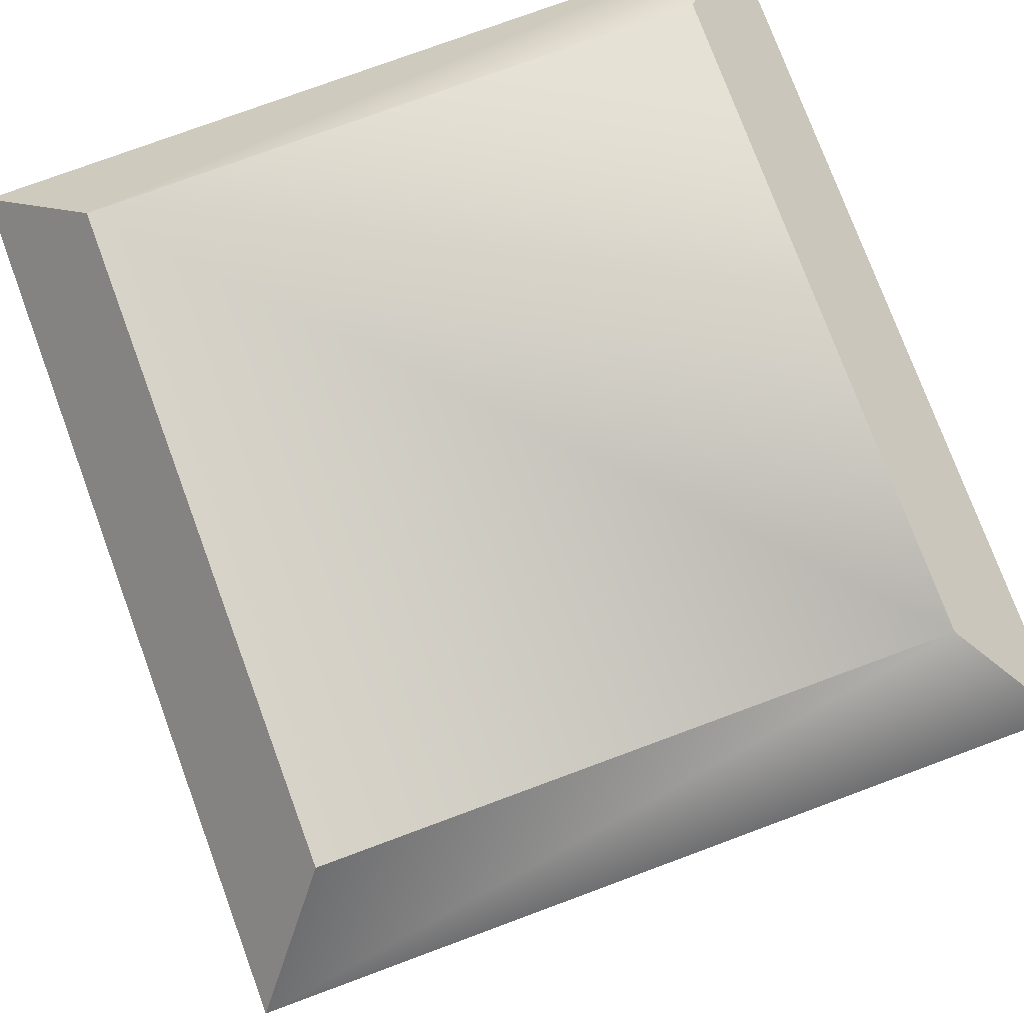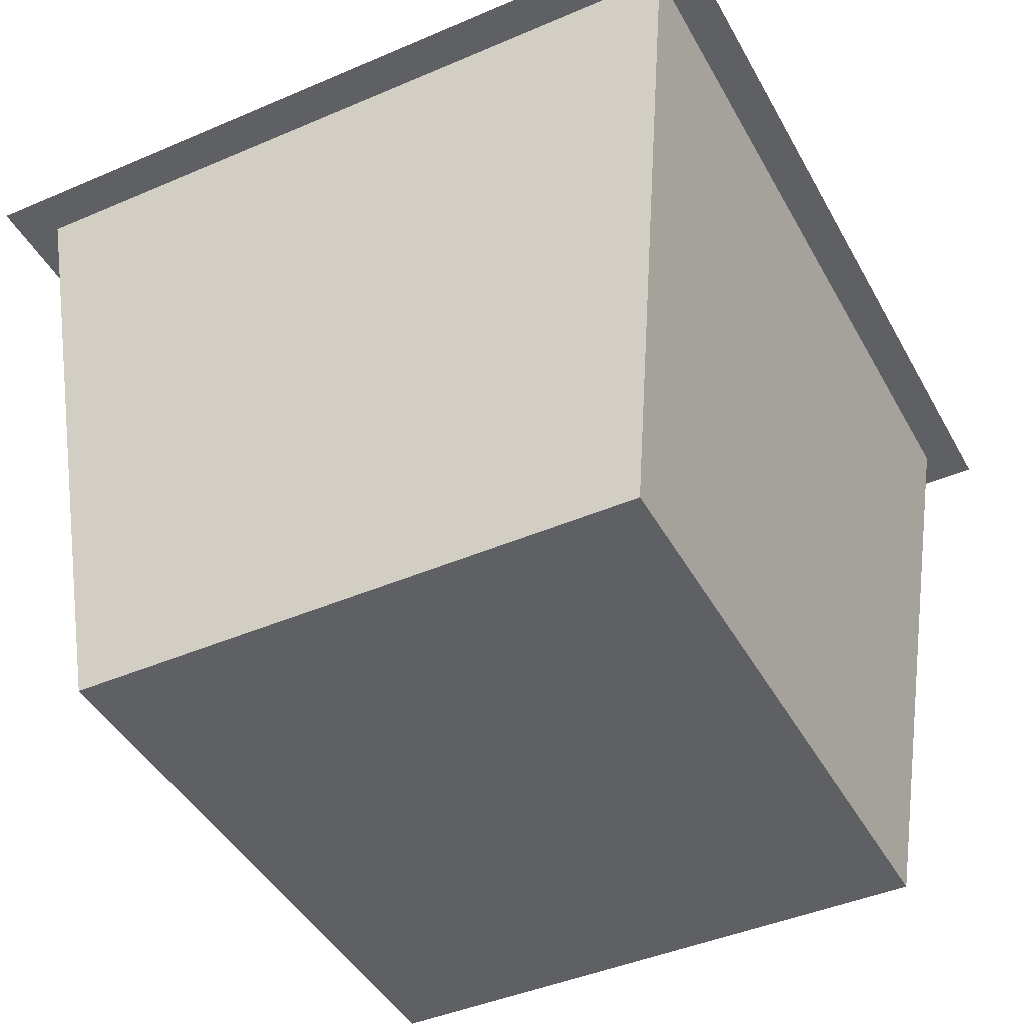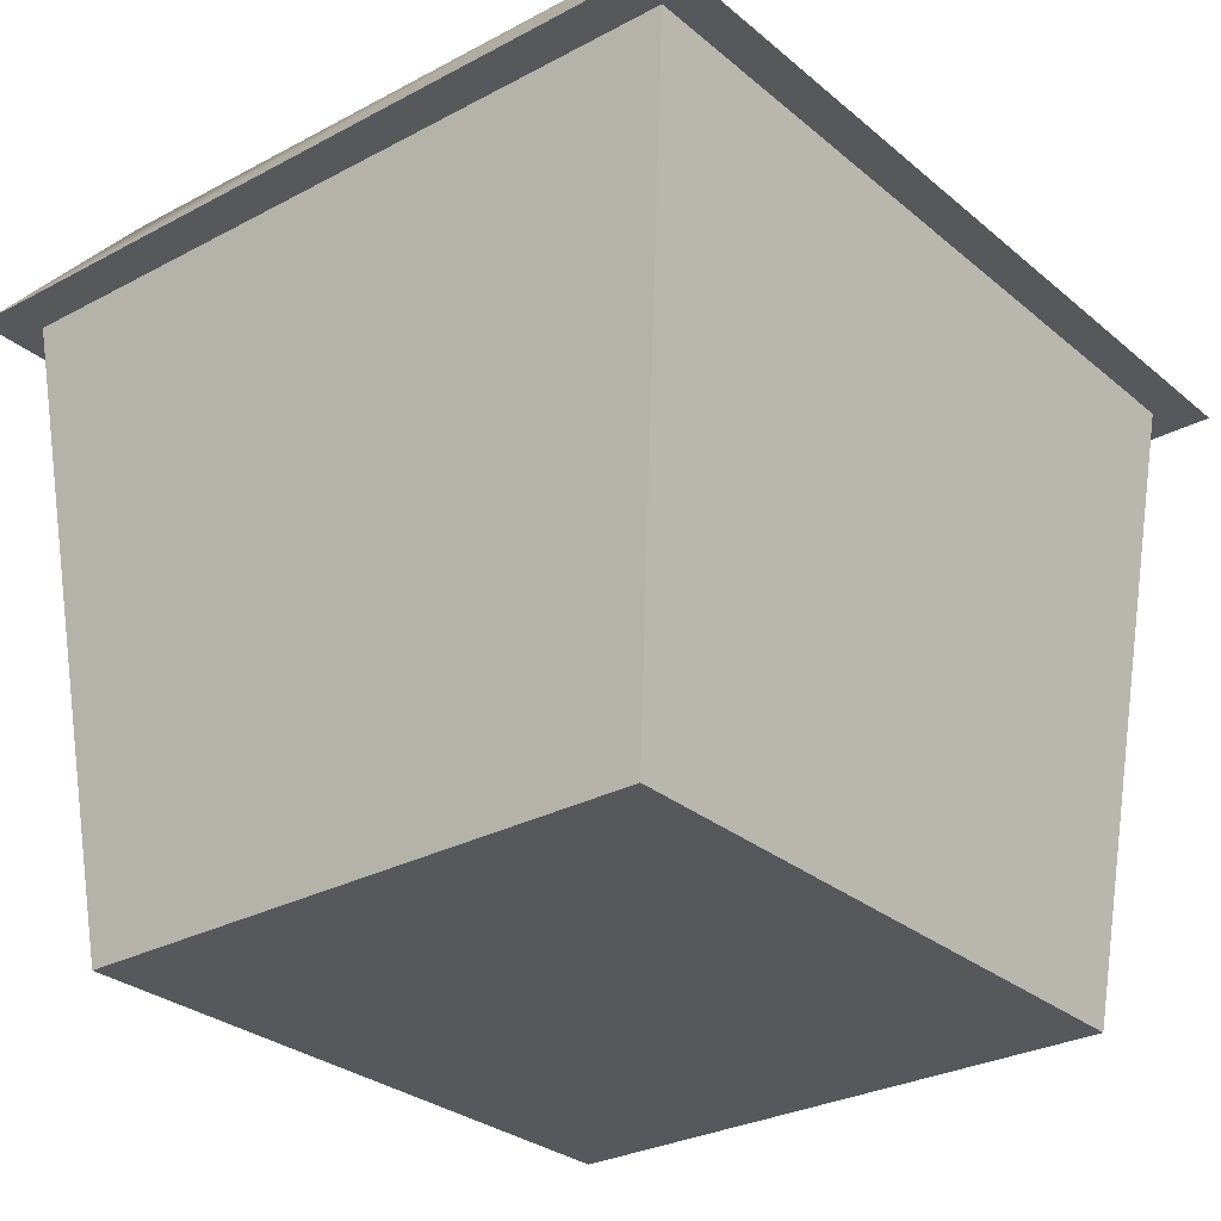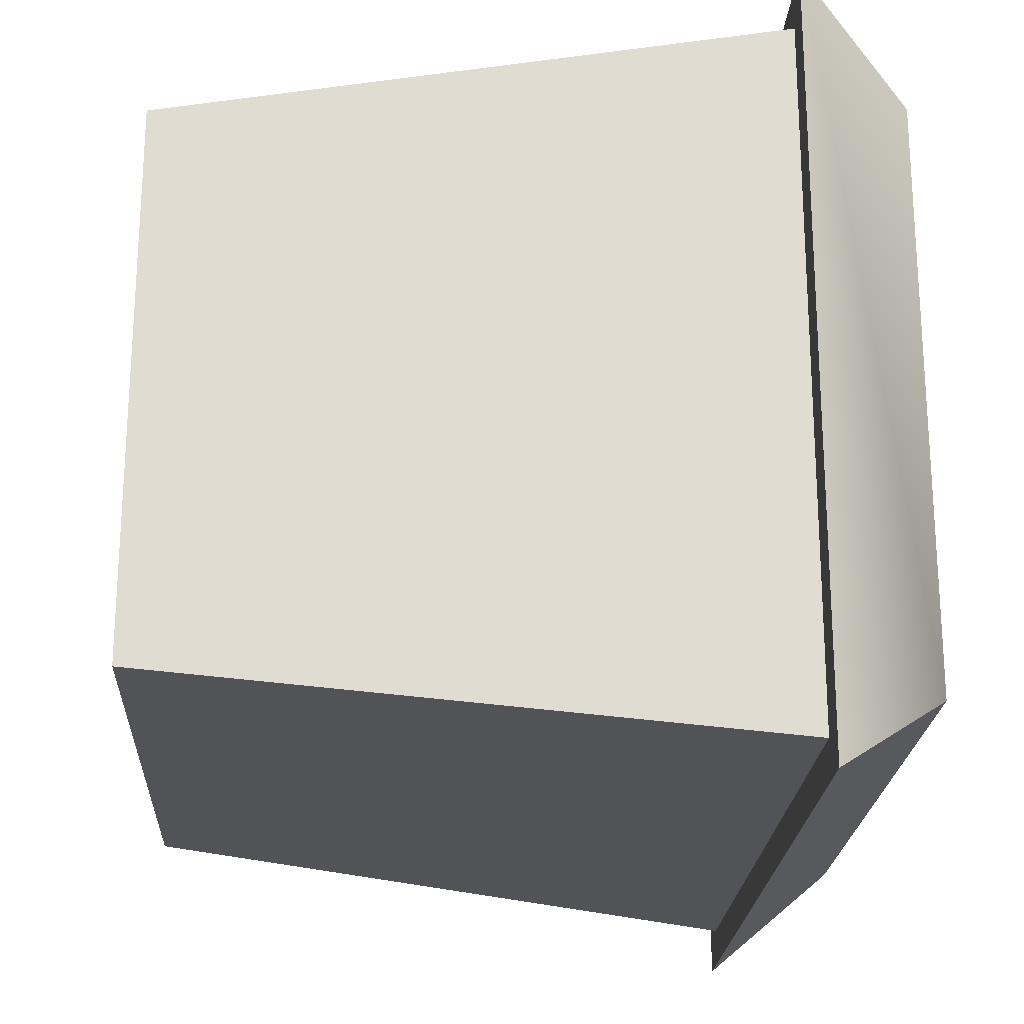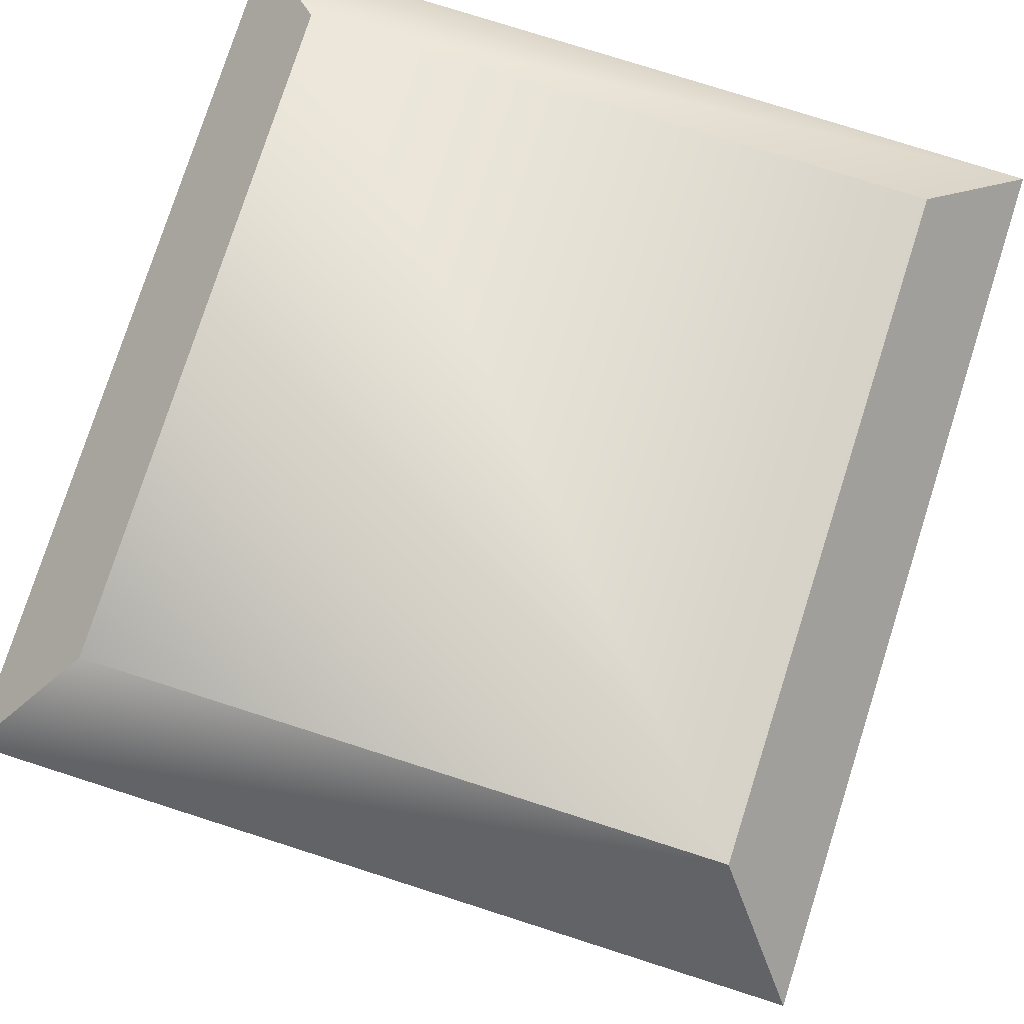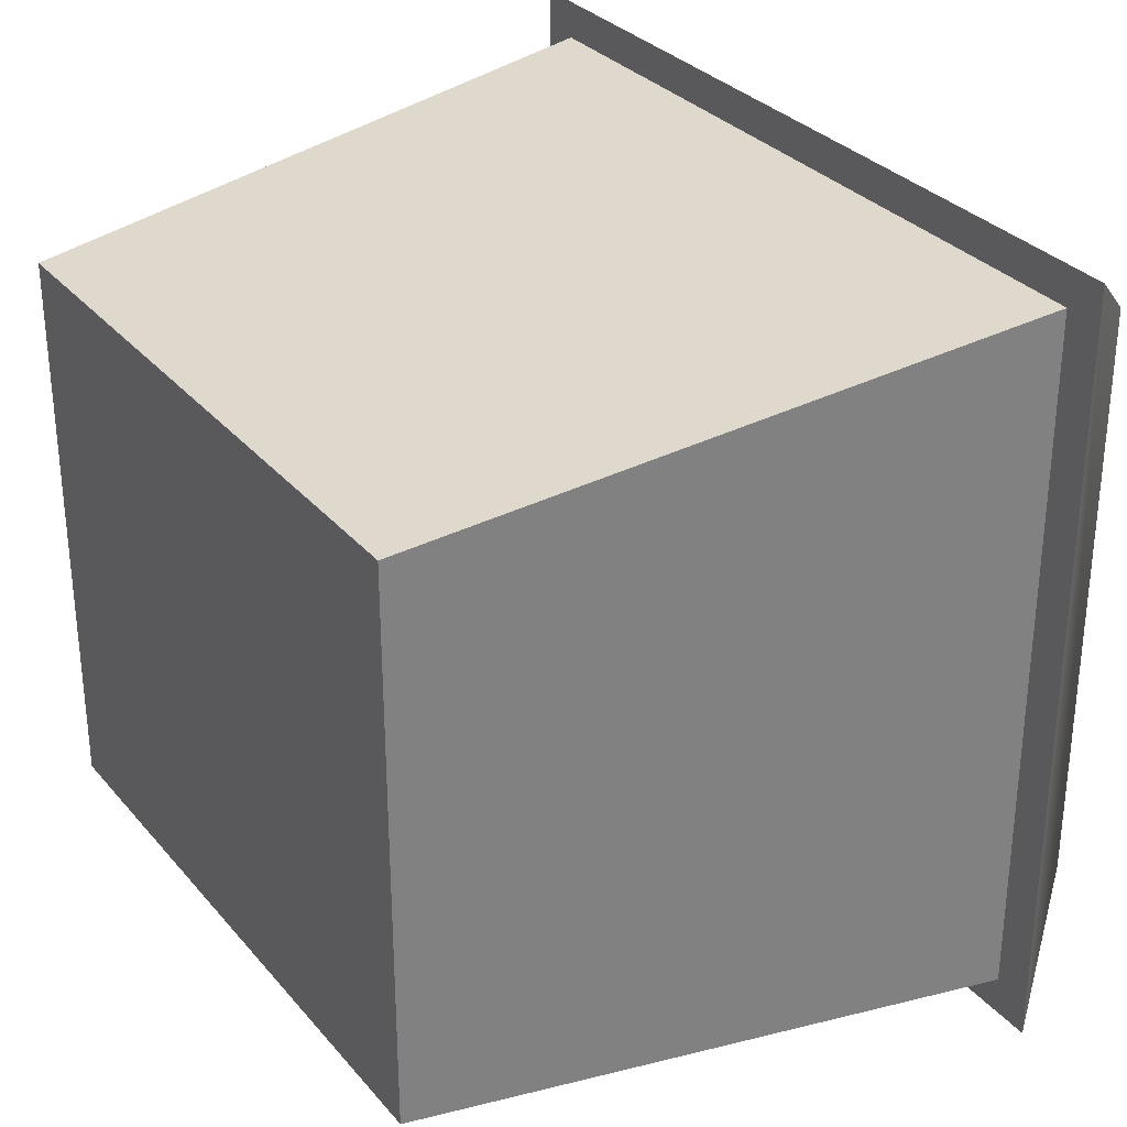
<metadata>
{"format":"obj","ext":"obj","renderer":"f3d","projection":"perspective","resolution":1024,"background":"white","views":[{"elev":76.6,"azim":69.7,"up":"+Y"},{"elev":-43.3,"azim":117.0,"up":"+Y"},{"elev":-28.7,"azim":-51.2,"up":"+Y"},{"elev":-21.9,"azim":86.9,"up":"+Z"},{"elev":77.4,"azim":-72.3,"up":"+Y"},{"elev":30.9,"azim":57.3,"up":"+Z"}]}
</metadata>
<code>
v -8.094 13.5 7.609
v -6.75 -0 6
v 8.094 13.5 7.609
v 6.75 0 6
v 8.094 13.5 7.609
v 6.75 0 6
v 8.094 13.5 -7.609
v 6.75 0 -6
v 8.094 13.5 -7.609
v 6.75 0 -6
v -8.094 13.5 -7.609
v -6.75 -0 -6
v -8.094 13.5 -7.609
v -6.75 -0 -6
v -8.094 13.5 7.609
v -6.75 -0 6
v -8.094 13.5 7.609
v 8.094 13.5 7.609
v -6.891 15.75 6.453
v -8.922 13.25 8.391
v 6.891 15.75 6.453
v 8.922 13.25 8.391
v 6.891 15.75 6.453
v 8.922 13.25 8.391
v 6.891 15.75 -6.453
v 8.922 13.25 -8.391
v 6.891 15.75 -6.453
v 8.922 13.25 -8.391
v -6.891 15.75 -6.453
v -8.922 13.25 -8.391
v -6.891 15.75 -6.453
v -8.922 13.25 -8.391
v -6.891 15.75 6.453
v -8.922 13.25 8.391
v -6.891 15.75 6.453
v 6.891 15.75 6.453
v -8.922 13.25 8.391
v 8.922 13.25 8.391
v -6.75 -0 6
v -6.75 -0 -6
v 6.75 0 6
v 6.75 0 -6
o basket7
g basket7
f 2 3 1
f 4 3 2
f 6 7 5
f 8 7 6
f 10 11 9
f 12 11 10
f 14 15 13
f 16 15 14
f 17 7 13
f 18 7 17
f 20 21 19
f 22 21 20
f 24 25 23
f 26 25 24
f 28 29 27
f 30 29 28
f 32 33 31
f 34 33 32
f 35 25 31
f 36 25 35
f 32 38 37
f 26 38 32
f 40 41 39
f 42 41 40

</code>
